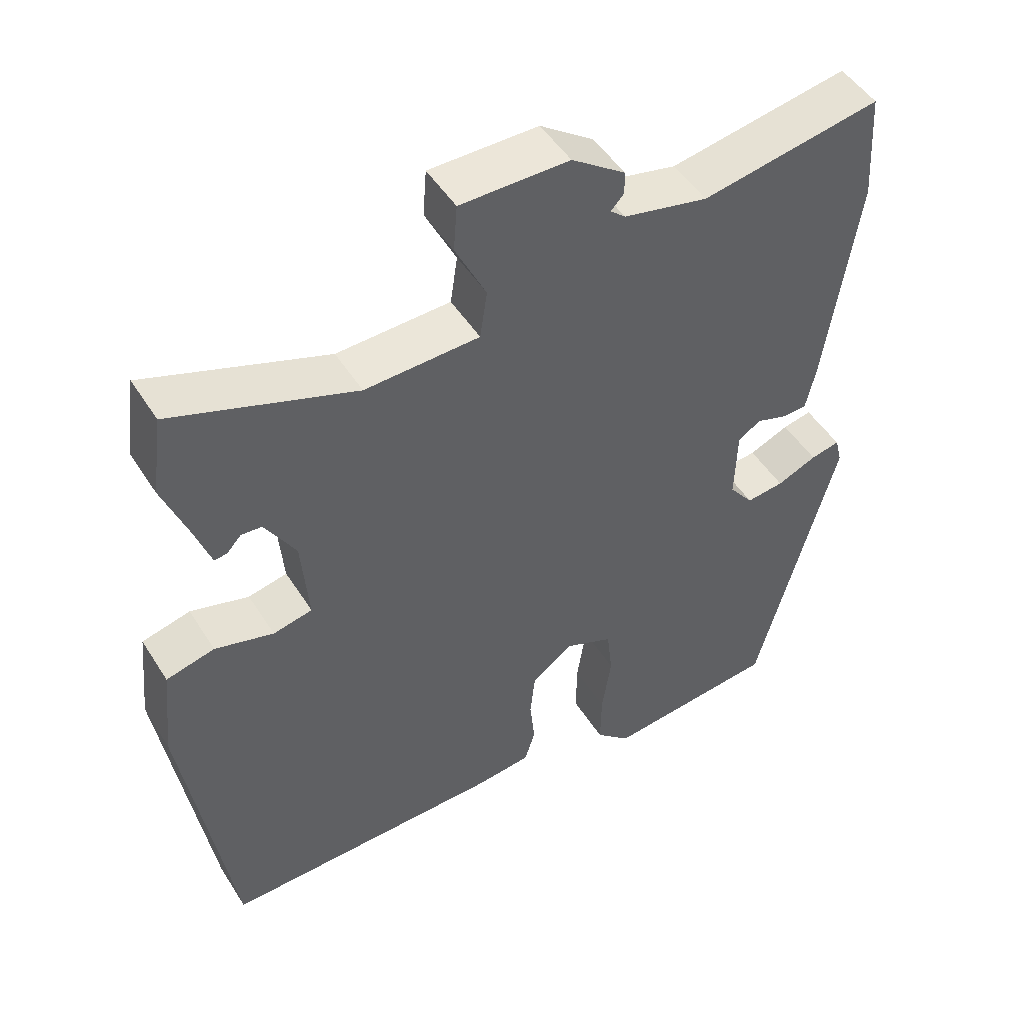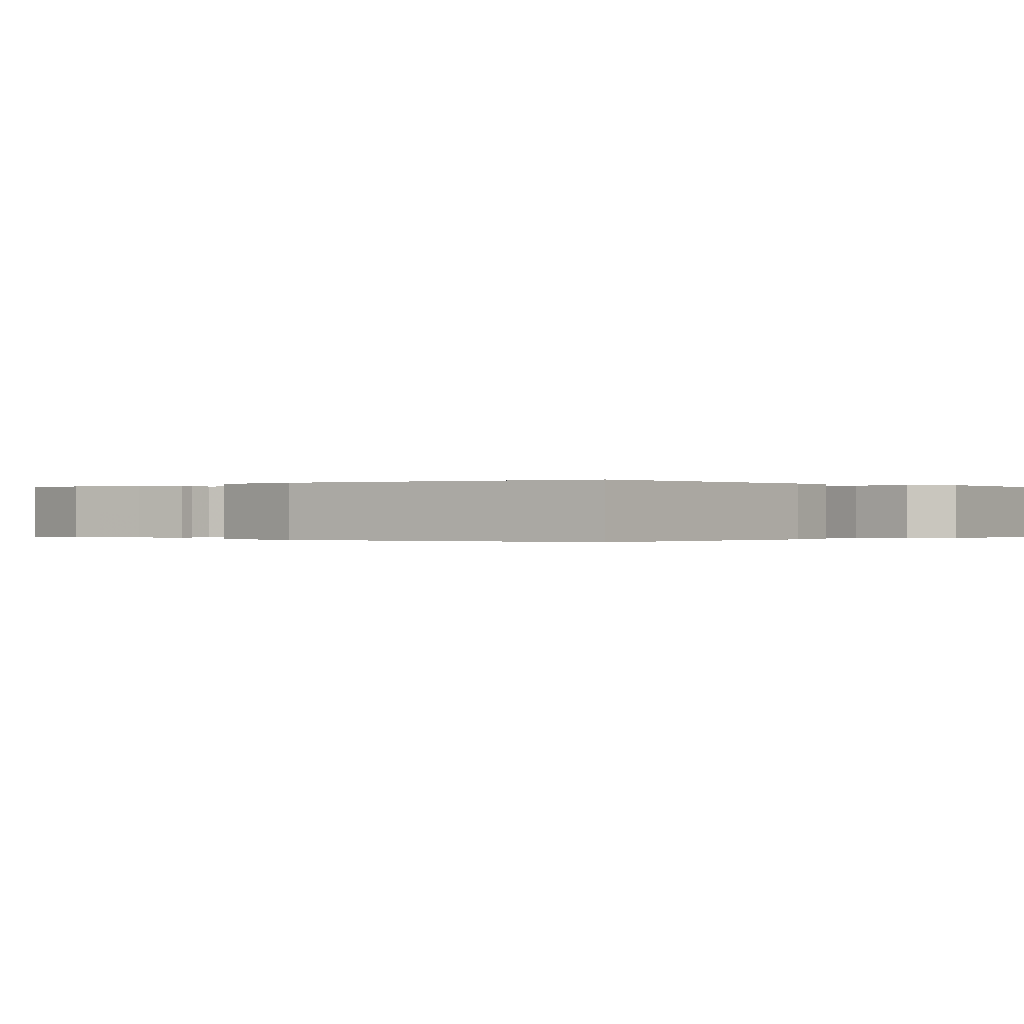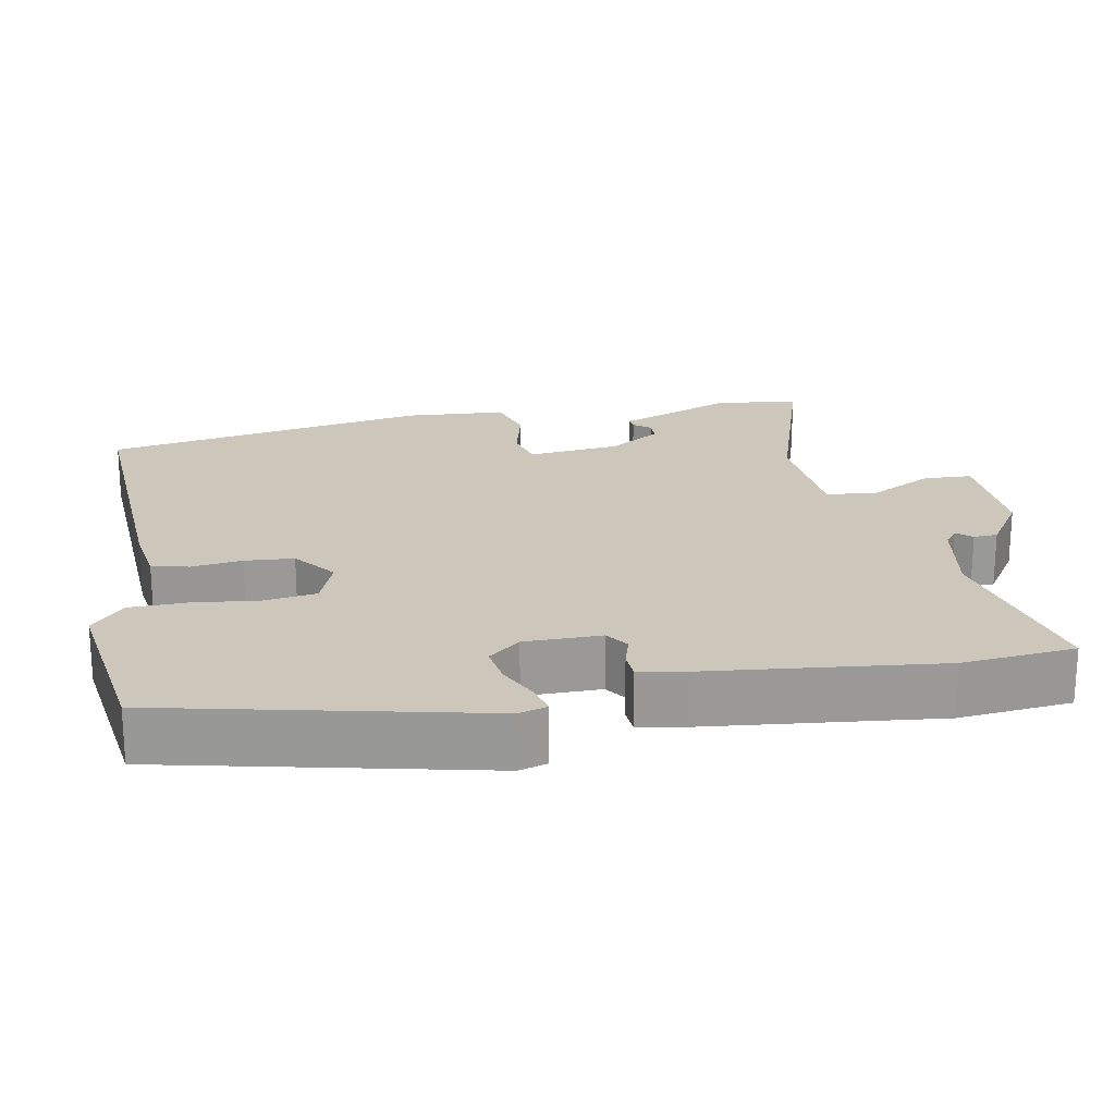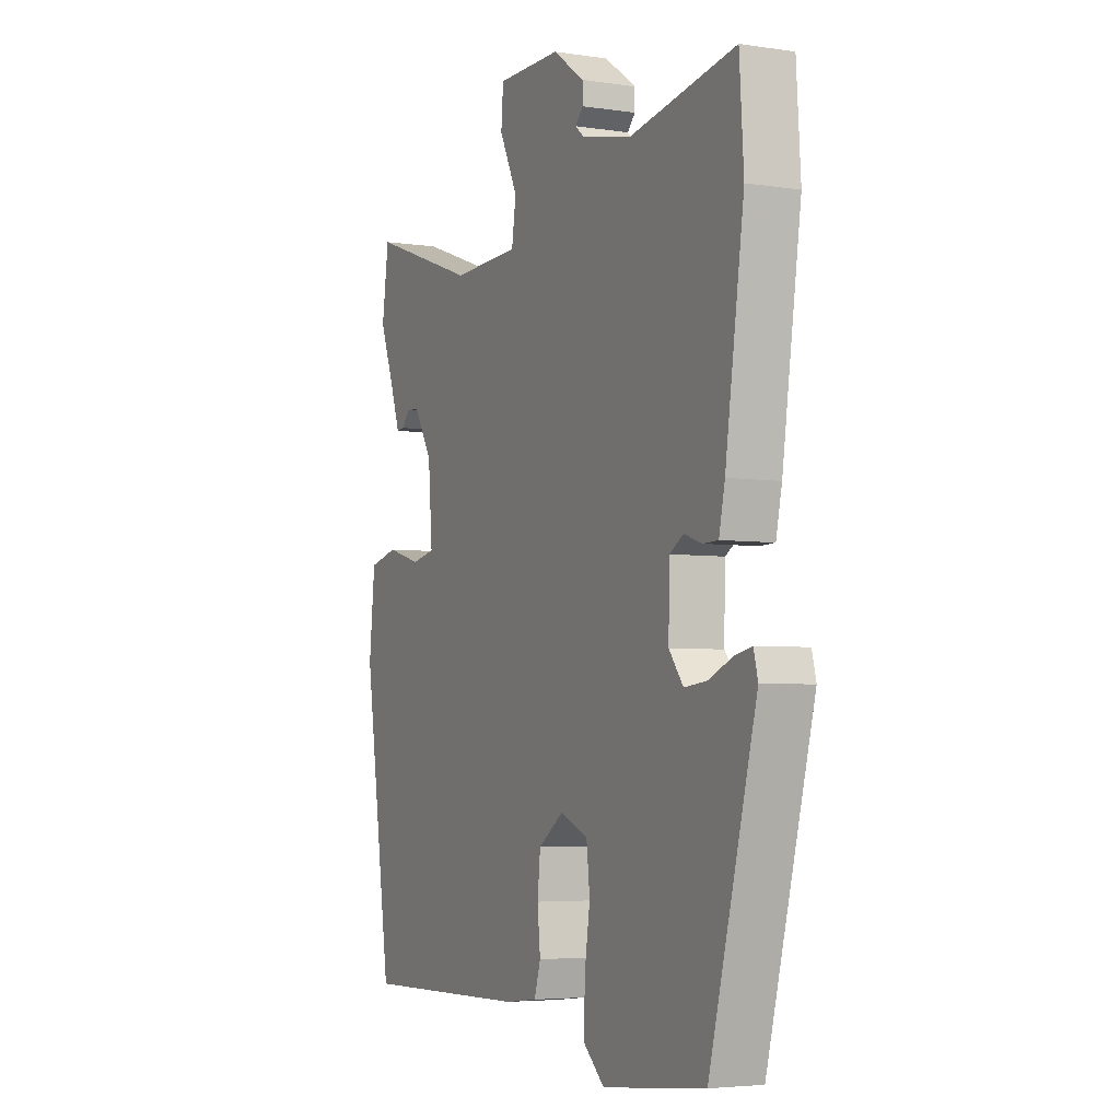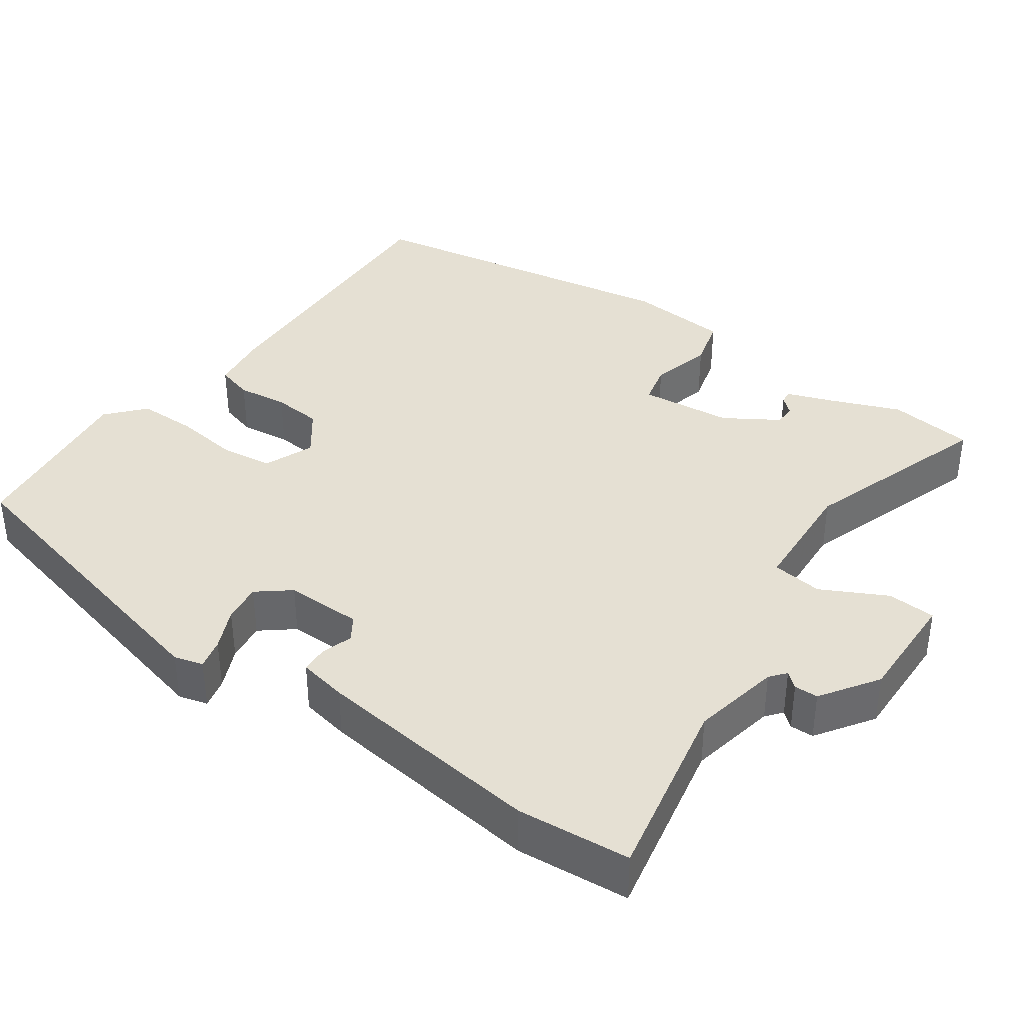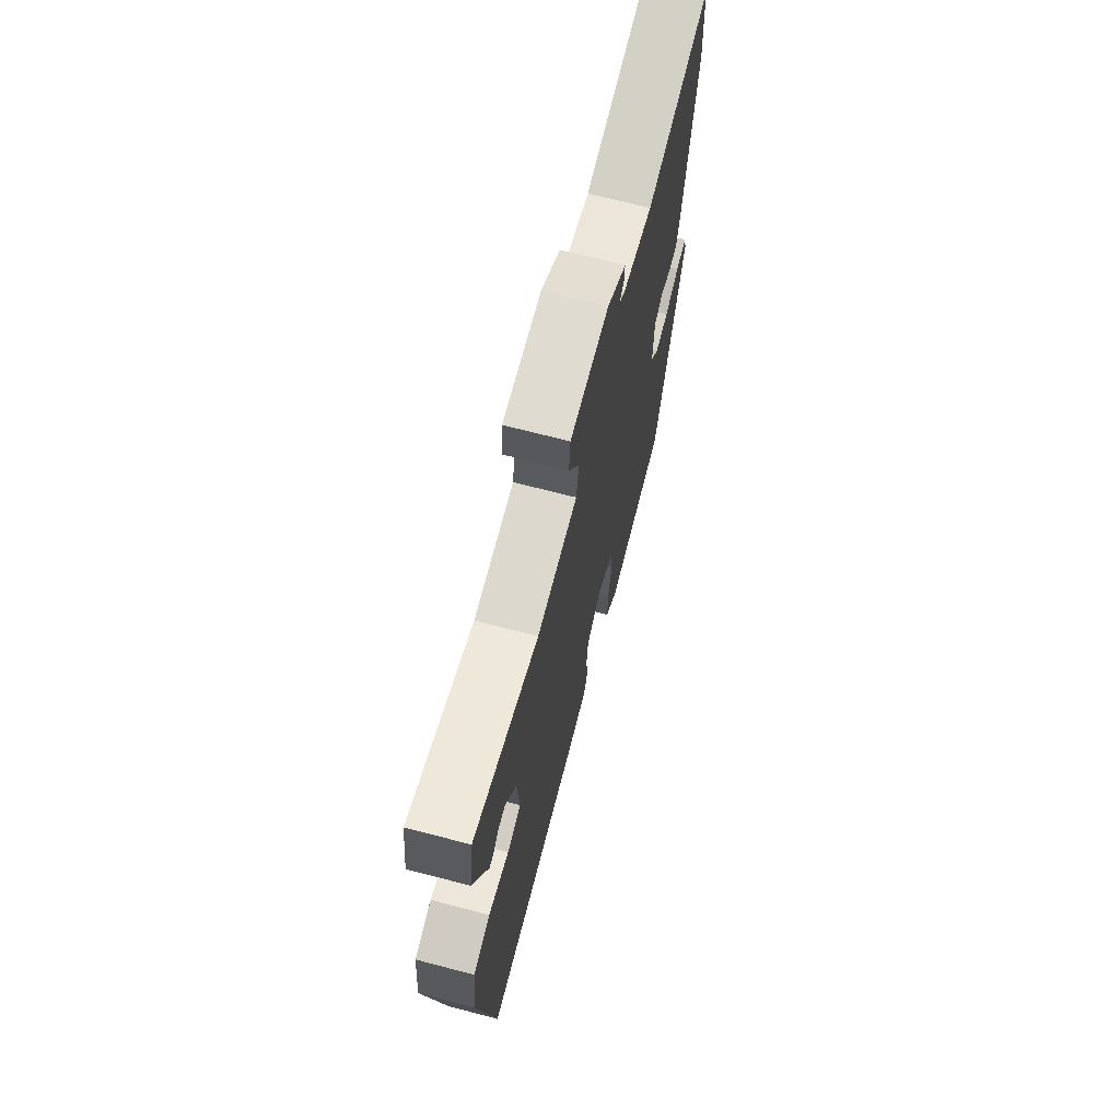
<metadata>
{"format":"obj","ext":"obj","renderer":"f3d","projection":"perspective","resolution":1024,"background":"white","views":[{"elev":49.2,"azim":148.9,"up":"+Z"},{"elev":-0.1,"azim":131.0,"up":"+Y"},{"elev":21.3,"azim":-102.6,"up":"+Y"},{"elev":-4.5,"azim":-115.9,"up":"+Z"},{"elev":38.1,"azim":-55.8,"up":"+Y"},{"elev":70.0,"azim":104.6,"up":"+Z"}]}
</metadata>
<code>
v -0.416 0.07 -0.512
v -0.527 0.07 -0.089
v -0.517 0.07 -0.05
v -0.476 0.07 -0.059
v -0.42 0.07 -0.083
v -0.367 0.07 -0.089
v -0.333 0.07 -0.045
v -0.336 0.07 0.058
v -0.368 0.07 0.078
v -0.41 0.07 0.064
v -0.446 0.07 0.065
v -0.46 0.07 0.13
v -0.504 0.07 0.437
v -0.494 0.07 0.589
v -0.243 0.07 0.544
v -0.125 0.07 0.57
v -0.104 0.07 0.588
v -0.122 0.07 0.608
v -0.122 0.07 0.64
v -0.047 0.07 0.693
v 0.105 0.07 0.693
v 0.11 0.07 0.628
v 0.067 0.07 0.54
v 0.077 0.07 0.472
v 0.237 0.07 0.466
v 0.492 0.07 0.557
v 0.508 0.07 0.443
v 0.473 0.07 0.35
v 0.451 0.07 0.286
v 0.433 0.07 0.288
v 0.413 0.07 0.31
v 0.384 0.07 0.308
v 0.341 0.07 0.236
v 0.331 0.07 0.112
v 0.386 0.07 0.1
v 0.468 0.07 0.123
v 0.536 0.07 0.106
v 0.55 0.07 -0.029
v 0.484 0.07 -0.471
v 0.086 0.07 -0.463
v 0.009 0.07 -0.454
v -0.006 0.07 -0.405
v 0.001 0.07 -0.337
v -0.006 0.07 -0.271
v -0.065 0.07 -0.229
v -0.131 0.07 -0.257
v -0.139 0.07 -0.327
v -0.126 0.07 -0.415
v -0.125 0.07 -0.493
v -0.174 0.07 -0.538
v -0.416 0 -0.512
v -0.527 0 -0.089
v -0.517 0 -0.05
v -0.476 0 -0.059
v -0.42 0 -0.083
v -0.367 0 -0.089
v -0.333 0 -0.045
v -0.336 0 0.058
v -0.368 0 0.078
v -0.41 0 0.064
v -0.446 0 0.065
v -0.46 0 0.13
v -0.504 0 0.437
v -0.494 0 0.589
v -0.243 0 0.544
v -0.125 0 0.57
v -0.104 0 0.588
v -0.122 0 0.608
v -0.122 0 0.64
v -0.047 0 0.693
v 0.105 0 0.693
v 0.11 0 0.628
v 0.067 0 0.54
v 0.077 0 0.472
v 0.237 0 0.466
v 0.492 0 0.557
v 0.508 0 0.443
v 0.473 0 0.35
v 0.451 0 0.286
v 0.433 0 0.288
v 0.413 0 0.31
v 0.384 0 0.308
v 0.341 0 0.236
v 0.331 0 0.112
v 0.386 0 0.1
v 0.468 0 0.123
v 0.536 0 0.106
v 0.55 0 -0.029
v 0.484 0 -0.471
v 0.086 0 -0.463
v 0.009 0 -0.454
v -0.006 0 -0.405
v 0.001 0 -0.337
v -0.006 0 -0.271
v -0.065 0 -0.229
v -0.131 0 -0.257
v -0.139 0 -0.327
v -0.126 0 -0.415
v -0.125 0 -0.493
v -0.174 0 -0.538
f 47 48 49 50
f 46 47 50 1
f 40 41 42 43
f 40 43 44
f 39 40 44
f 38 39 44 45
f 35 36 37 38
f 34 35 38 45
f 28 29 30 31
f 28 31 32
f 25 26 27 28
f 24 25 28 32
f 20 21 22 23
f 20 23 24
f 17 18 19 20
f 17 20 24
f 16 17 24
f 15 16 24 32
f 9 10 11 12
f 9 12 13 14
f 2 3 4 5
f 46 1 2 5
f 46 5 6
f 33 34 45 46
f 33 46 6 7
f 32 33 7 8
f 14 15 32
f 8 9 14 32
f 100 99 98 97
f 51 100 97 96
f 93 92 91 90
f 94 93 90
f 94 90 89
f 95 94 89 88
f 88 87 86 85
f 95 88 85 84
f 81 80 79 78
f 82 81 78
f 78 77 76 75
f 82 78 75 74
f 73 72 71 70
f 74 73 70
f 70 69 68 67
f 74 70 67
f 74 67 66
f 82 74 66 65
f 62 61 60 59
f 64 63 62 59
f 55 54 53 52
f 55 52 51 96
f 56 55 96
f 96 95 84 83
f 57 56 96 83
f 58 57 83 82
f 82 65 64
f 82 64 59 58
f 1 51 52 2
f 2 52 53 3
f 3 53 54 4
f 4 54 55 5
f 5 55 56 6
f 6 56 57 7
f 7 57 58 8
f 8 58 59 9
f 9 59 60 10
f 10 60 61 11
f 11 61 62 12
f 12 62 63 13
f 13 63 64 14
f 14 64 65 15
f 15 65 66 16
f 16 66 67 17
f 17 67 68 18
f 18 68 69 19
f 19 69 70 20
f 20 70 71 21
f 21 71 72 22
f 22 72 73 23
f 23 73 74 24
f 24 74 75 25
f 25 75 76 26
f 26 76 77 27
f 27 77 78 28
f 28 78 79 29
f 29 79 80 30
f 30 80 81 31
f 31 81 82 32
f 32 82 83 33
f 33 83 84 34
f 34 84 85 35
f 35 85 86 36
f 36 86 87 37
f 37 87 88 38
f 38 88 89 39
f 39 89 90 40
f 40 90 91 41
f 41 91 92 42
f 42 92 93 43
f 43 93 94 44
f 44 94 95 45
f 45 95 96 46
f 46 96 97 47
f 47 97 98 48
f 48 98 99 49
f 49 99 100 50
f 50 100 51 1

</code>
